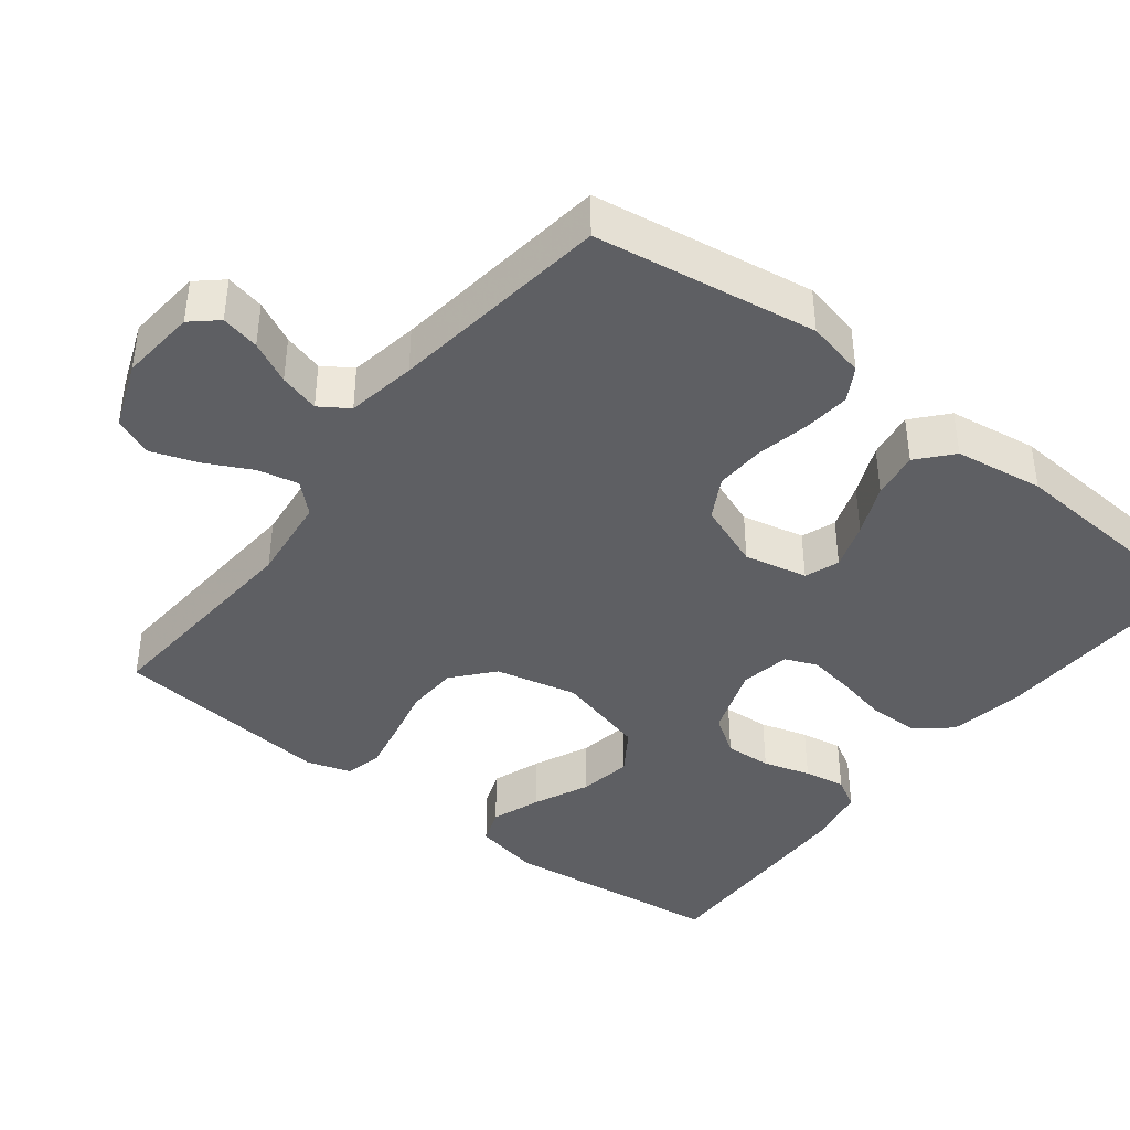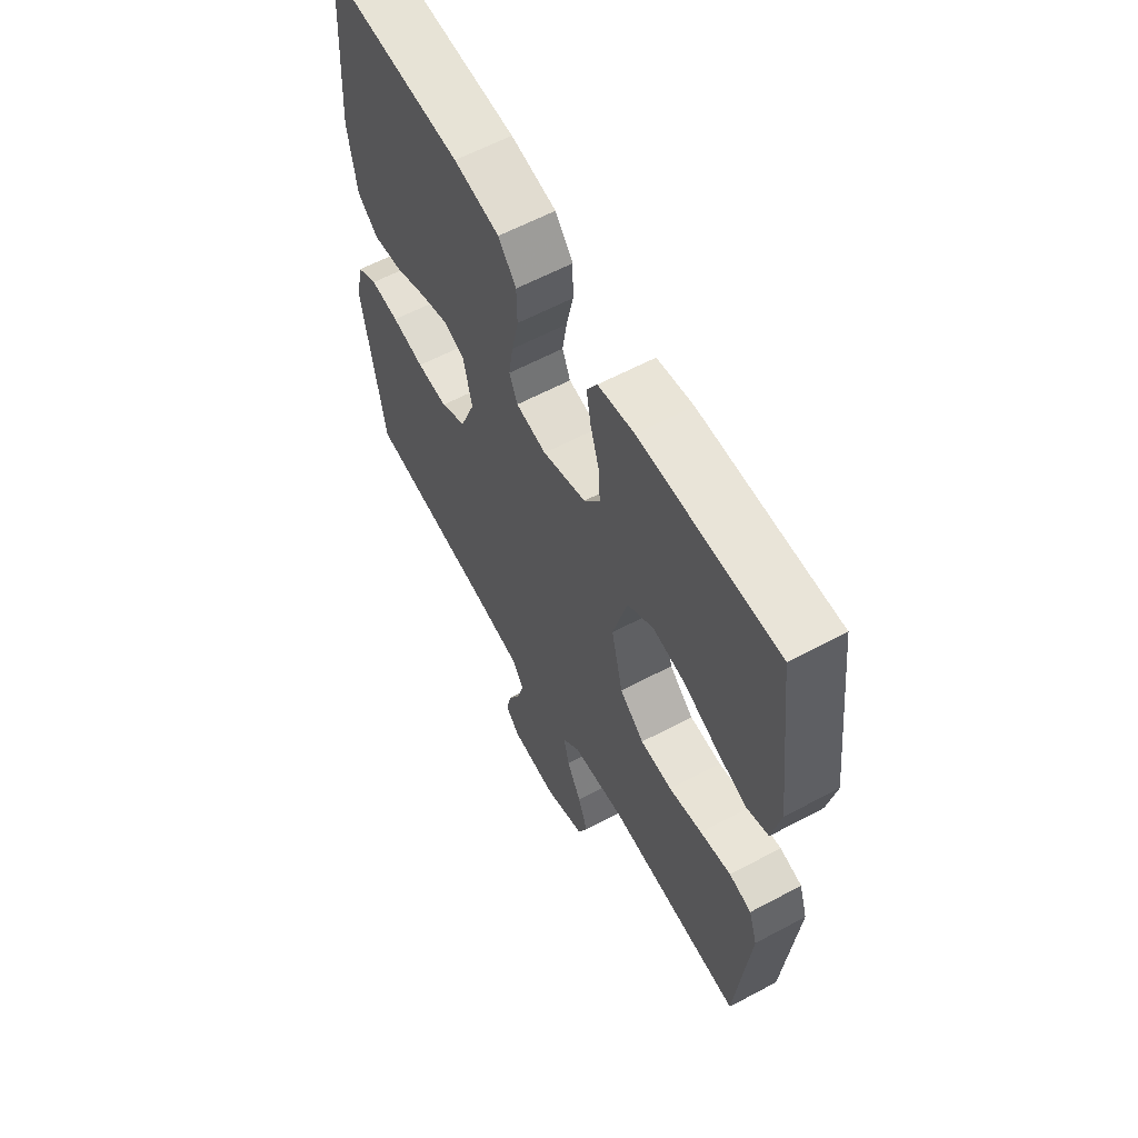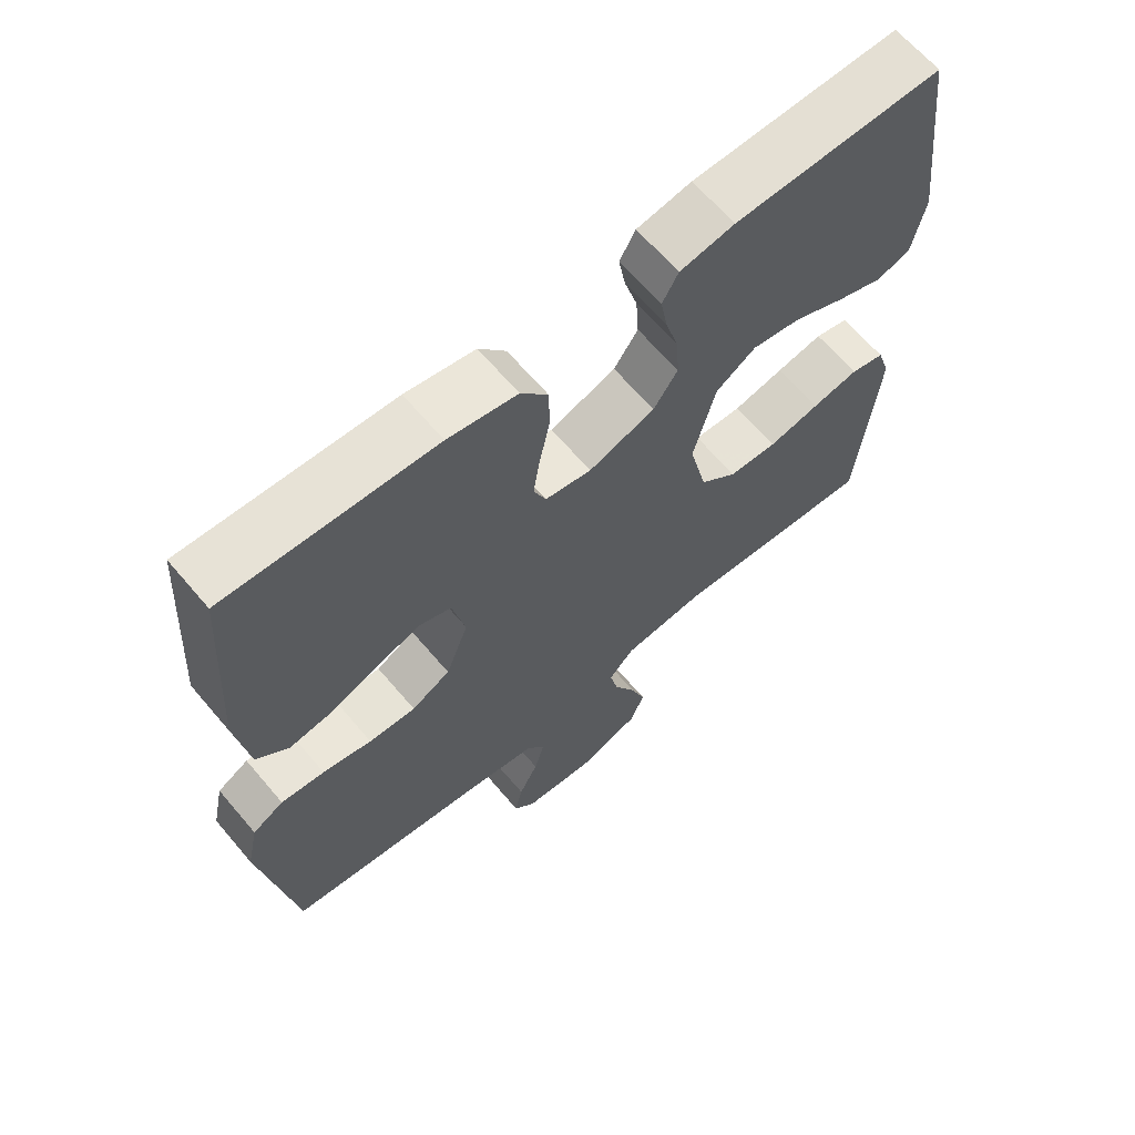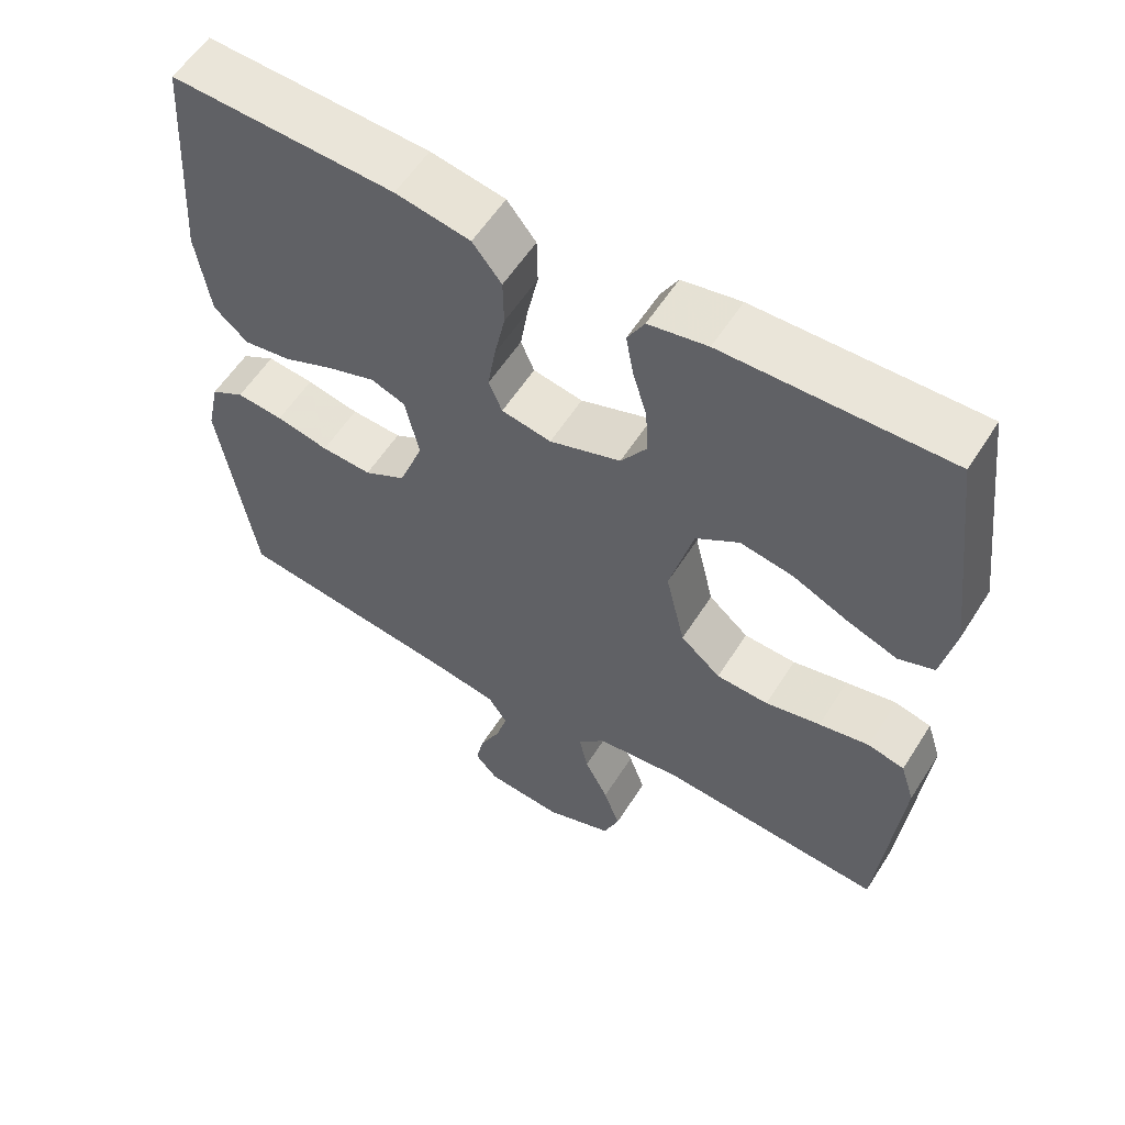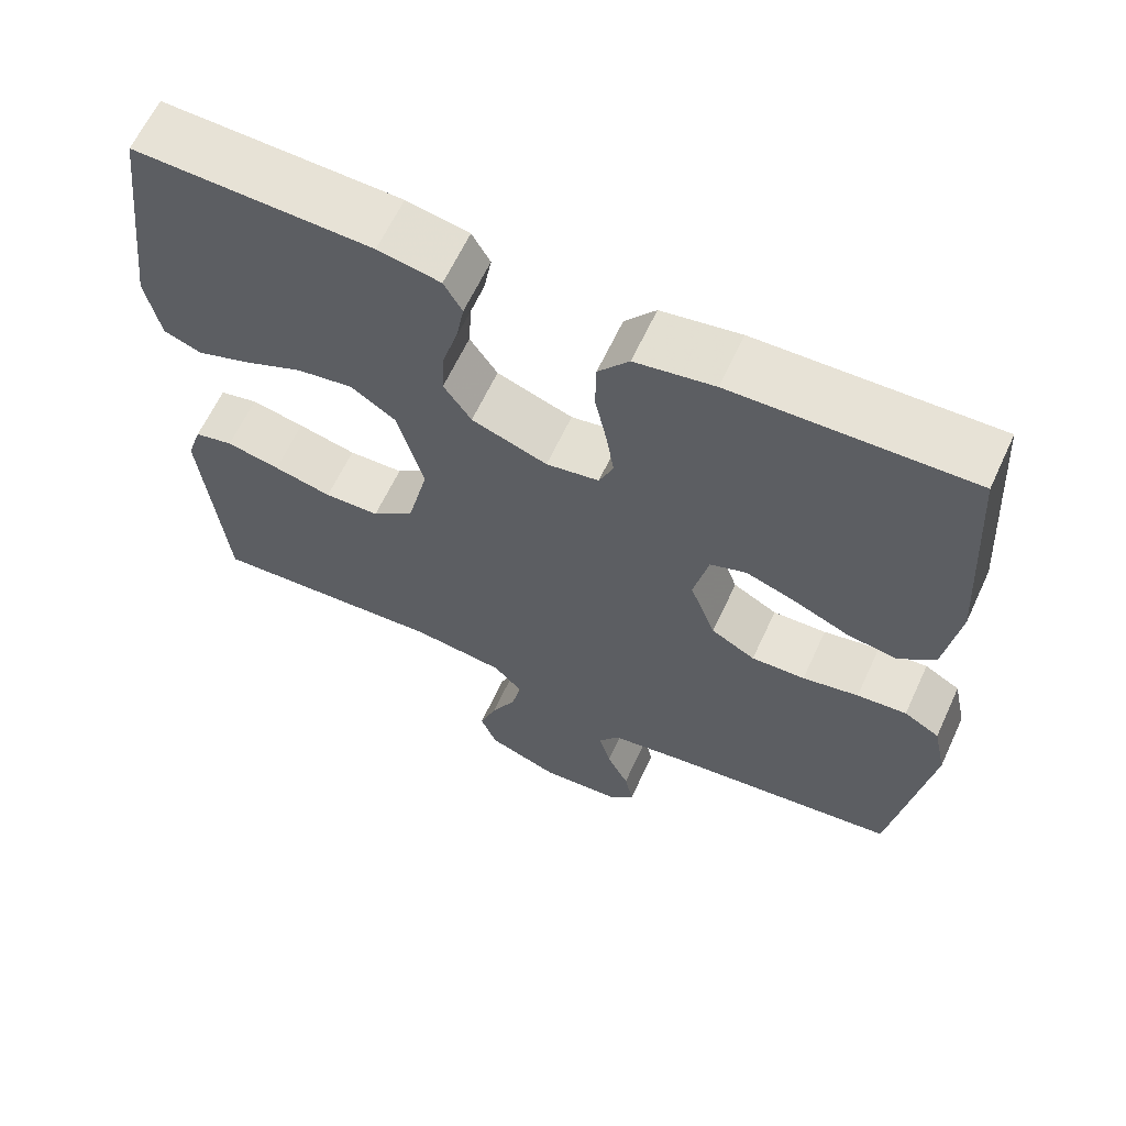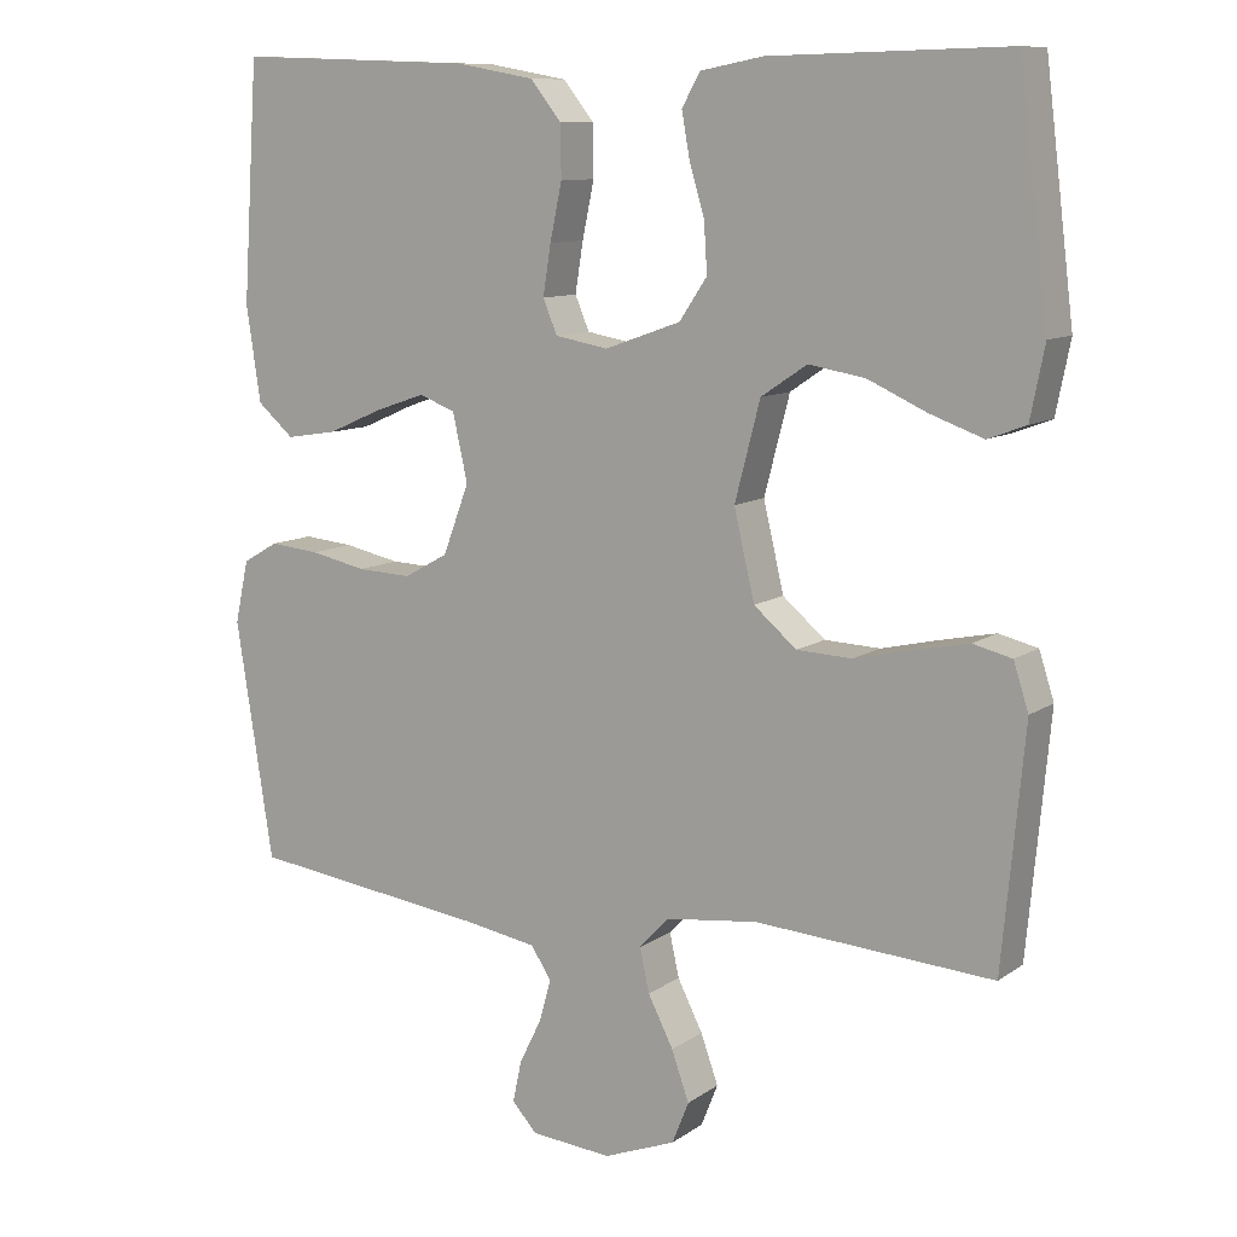
<metadata>
{"format":"obj","ext":"obj","renderer":"f3d","projection":"perspective","resolution":1024,"background":"white","views":[{"elev":-41.1,"azim":-128.0,"up":"+Y"},{"elev":61.2,"azim":61.5,"up":"+Z"},{"elev":65.1,"azim":-40.3,"up":"+Z"},{"elev":57.8,"azim":32.2,"up":"+Z"},{"elev":63.5,"azim":-155.1,"up":"+Z"},{"elev":10.2,"azim":31.2,"up":"+Z"}]}
</metadata>
<code>
v -0.5 0.07 0.5
v -0.2 0.07 0.489
v -0.1 0.07 0.471
v -0.061 0.07 0.422
v -0.06 0.07 0.357
v -0.075 0.07 0.286
v -0.085 0.07 0.223
v -0.067 0.07 0.18
v 0 0.07 0.168
v 0.096 0.07 0.202
v 0.131 0.07 0.254
v 0.127 0.07 0.317
v 0.108 0.07 0.381
v 0.098 0.07 0.437
v 0.121 0.07 0.478
v 0.2 0.07 0.493
v 0.5 0.07 0.5
v 0.537 0.07 0.2
v 0.519 0.07 0.11
v 0.471 0.07 0.092
v 0.404 0.07 0.116
v 0.329 0.07 0.15
v 0.258 0.07 0.162
v 0.2 0.07 0.123
v 0.168 0.07 0
v 0.194 0.07 -0.111
v 0.248 0.07 -0.157
v 0.318 0.07 -0.16
v 0.392 0.07 -0.143
v 0.46 0.07 -0.129
v 0.509 0.07 -0.141
v 0.528 0.07 -0.2
v 0.5 0.07 -0.5
v 0.2 0.07 -0.479
v 0.083 0.07 -0.493
v 0.046 0.07 -0.533
v 0.058 0.07 -0.588
v 0.09 0.07 -0.651
v 0.112 0.07 -0.713
v 0.091 0.07 -0.766
v 0 0.07 -0.801
v -0.103 0.07 -0.792
v -0.134 0.07 -0.757
v -0.123 0.07 -0.705
v -0.095 0.07 -0.648
v -0.08 0.07 -0.594
v -0.106 0.07 -0.555
v -0.2 0.07 -0.539
v -0.5 0.07 -0.5
v -0.547 0.07 -0.2
v -0.53 0.07 -0.121
v -0.485 0.07 -0.095
v -0.422 0.07 -0.101
v -0.351 0.07 -0.116
v -0.283 0.07 -0.119
v -0.227 0.07 -0.088
v -0.194 0.07 0
v -0.213 0.07 0.085
v -0.259 0.07 0.102
v -0.323 0.07 0.08
v -0.392 0.07 0.05
v -0.456 0.07 0.04
v -0.502 0.07 0.08
v -0.52 0.07 0.2
v -0.5 0 0.5
v -0.2 0 0.489
v -0.1 0 0.471
v -0.061 0 0.422
v -0.06 0 0.357
v -0.075 0 0.286
v -0.085 0 0.223
v -0.067 0 0.18
v 0 0 0.168
v 0.096 0 0.202
v 0.131 0 0.254
v 0.127 0 0.317
v 0.108 0 0.381
v 0.098 0 0.437
v 0.121 0 0.478
v 0.2 0 0.493
v 0.5 0 0.5
v 0.537 0 0.2
v 0.519 0 0.11
v 0.471 0 0.092
v 0.404 0 0.116
v 0.329 0 0.15
v 0.258 0 0.162
v 0.2 0 0.123
v 0.168 0 0
v 0.194 0 -0.111
v 0.248 0 -0.157
v 0.318 0 -0.16
v 0.392 0 -0.143
v 0.46 0 -0.129
v 0.509 0 -0.141
v 0.528 0 -0.2
v 0.5 0 -0.5
v 0.2 0 -0.479
v 0.083 0 -0.493
v 0.046 0 -0.533
v 0.058 0 -0.588
v 0.09 0 -0.651
v 0.112 0 -0.713
v 0.091 0 -0.766
v 0 0 -0.801
v -0.103 0 -0.792
v -0.134 0 -0.757
v -0.123 0 -0.705
v -0.095 0 -0.648
v -0.08 0 -0.594
v -0.106 0 -0.555
v -0.2 0 -0.539
v -0.5 0 -0.5
v -0.547 0 -0.2
v -0.53 0 -0.121
v -0.485 0 -0.095
v -0.422 0 -0.101
v -0.351 0 -0.116
v -0.283 0 -0.119
v -0.227 0 -0.088
v -0.194 0 0
v -0.213 0 0.085
v -0.259 0 0.102
v -0.323 0 0.08
v -0.392 0 0.05
v -0.456 0 0.04
v -0.502 0 0.08
v -0.52 0 0.2
f 4 5 6
f 3 4 6
f 2 3 6
f 1 2 6
f 64 1 6
f 63 64 6
f 62 63 6
f 61 62 6
f 60 61 6
f 59 60 6 7
f 58 59 7 8
f 57 58 8 9
f 56 57 9 10
f 52 53 54
f 51 52 54
f 50 51 54
f 49 50 54
f 48 49 54
f 47 48 54 55
f 46 47 55 56
f 43 44 45
f 42 43 45
f 41 42 45
f 40 41 45
f 39 40 45
f 38 39 45
f 37 38 45
f 36 37 45 46
f 46 56 10
f 36 46 10
f 35 36 10
f 32 33 34
f 31 32 34
f 30 31 34
f 29 30 34
f 28 29 34
f 27 28 34 35
f 20 21 22
f 19 20 22
f 18 19 22
f 17 18 22
f 16 17 22
f 15 16 22
f 14 15 22
f 13 14 22
f 12 13 22
f 11 12 22 23
f 10 11 23 24
f 26 27 35
f 25 26 35 10
f 10 24 25
f 70 69 68
f 70 68 67
f 70 67 66
f 70 66 65
f 70 65 128
f 70 128 127
f 70 127 126
f 70 126 125
f 70 125 124
f 71 70 124 123
f 72 71 123 122
f 73 72 122 121
f 74 73 121 120
f 118 117 116
f 118 116 115
f 118 115 114
f 118 114 113
f 118 113 112
f 119 118 112 111
f 120 119 111 110
f 109 108 107
f 109 107 106
f 109 106 105
f 109 105 104
f 109 104 103
f 109 103 102
f 109 102 101
f 110 109 101 100
f 74 120 110
f 74 110 100
f 74 100 99
f 98 97 96
f 98 96 95
f 98 95 94
f 98 94 93
f 98 93 92
f 99 98 92 91
f 86 85 84
f 86 84 83
f 86 83 82
f 86 82 81
f 86 81 80
f 86 80 79
f 86 79 78
f 86 78 77
f 86 77 76
f 87 86 76 75
f 88 87 75 74
f 99 91 90
f 74 99 90 89
f 89 88 74
f 1 65 66 2
f 2 66 67 3
f 3 67 68 4
f 4 68 69 5
f 5 69 70 6
f 6 70 71 7
f 7 71 72 8
f 8 72 73 9
f 9 73 74 10
f 10 74 75 11
f 11 75 76 12
f 12 76 77 13
f 13 77 78 14
f 14 78 79 15
f 15 79 80 16
f 16 80 81 17
f 17 81 82 18
f 18 82 83 19
f 19 83 84 20
f 20 84 85 21
f 21 85 86 22
f 22 86 87 23
f 23 87 88 24
f 24 88 89 25
f 25 89 90 26
f 26 90 91 27
f 27 91 92 28
f 28 92 93 29
f 29 93 94 30
f 30 94 95 31
f 31 95 96 32
f 32 96 97 33
f 33 97 98 34
f 34 98 99 35
f 35 99 100 36
f 36 100 101 37
f 37 101 102 38
f 38 102 103 39
f 39 103 104 40
f 40 104 105 41
f 41 105 106 42
f 42 106 107 43
f 43 107 108 44
f 44 108 109 45
f 45 109 110 46
f 46 110 111 47
f 47 111 112 48
f 48 112 113 49
f 49 113 114 50
f 50 114 115 51
f 51 115 116 52
f 52 116 117 53
f 53 117 118 54
f 54 118 119 55
f 55 119 120 56
f 56 120 121 57
f 57 121 122 58
f 58 122 123 59
f 59 123 124 60
f 60 124 125 61
f 61 125 126 62
f 62 126 127 63
f 63 127 128 64
f 64 128 65 1

</code>
